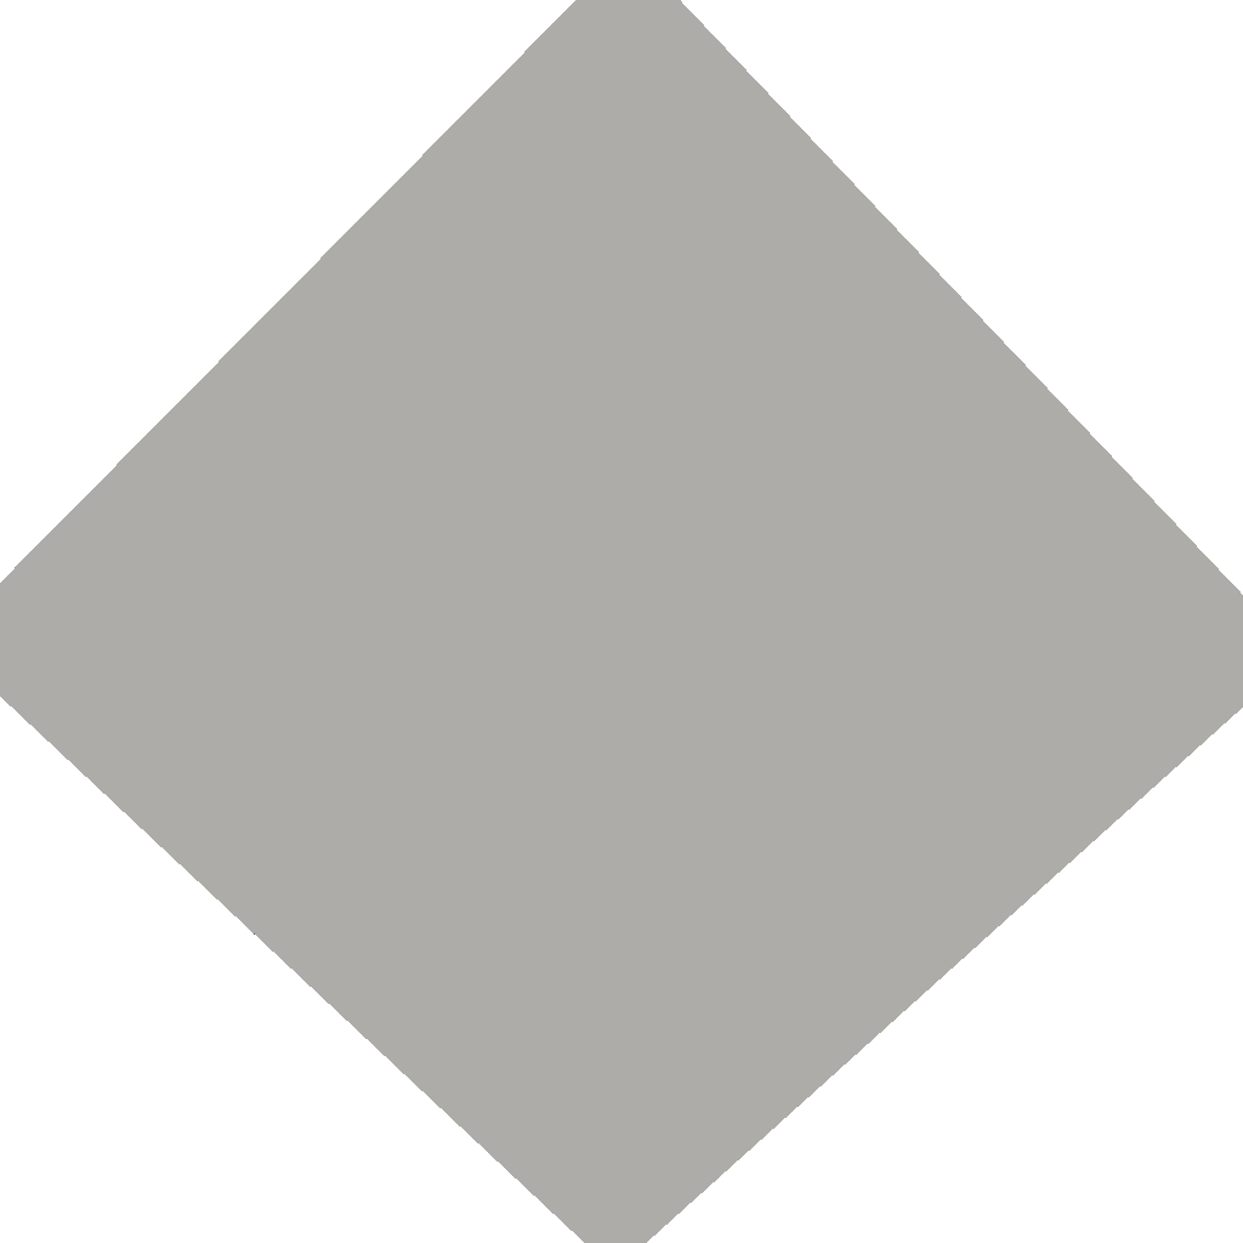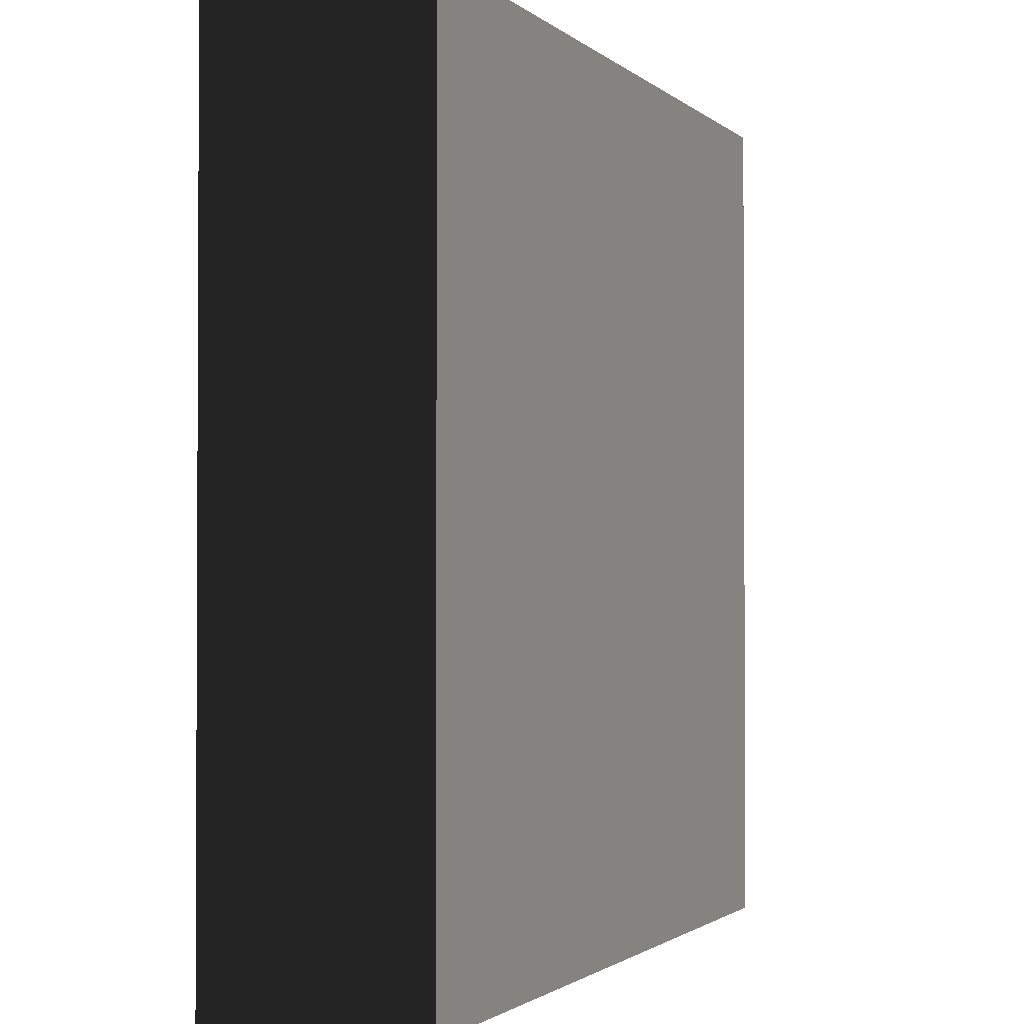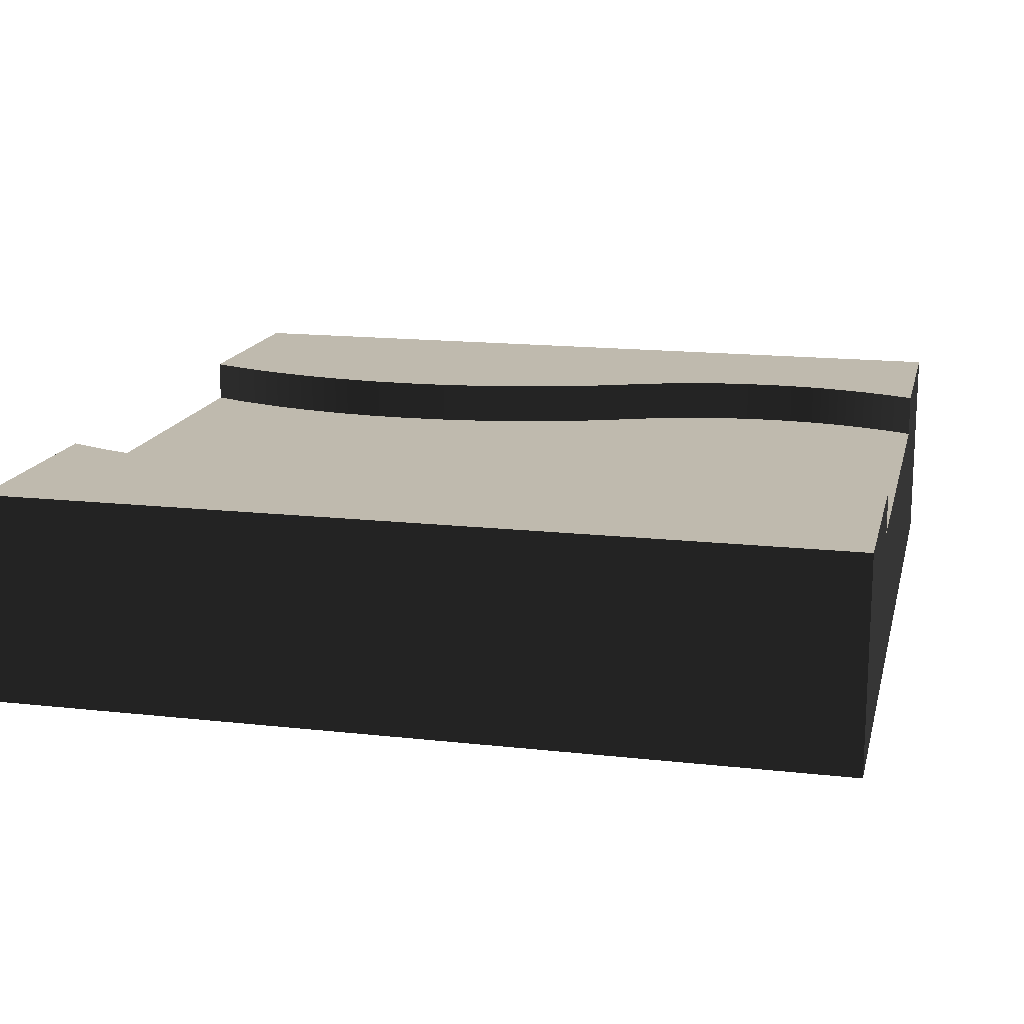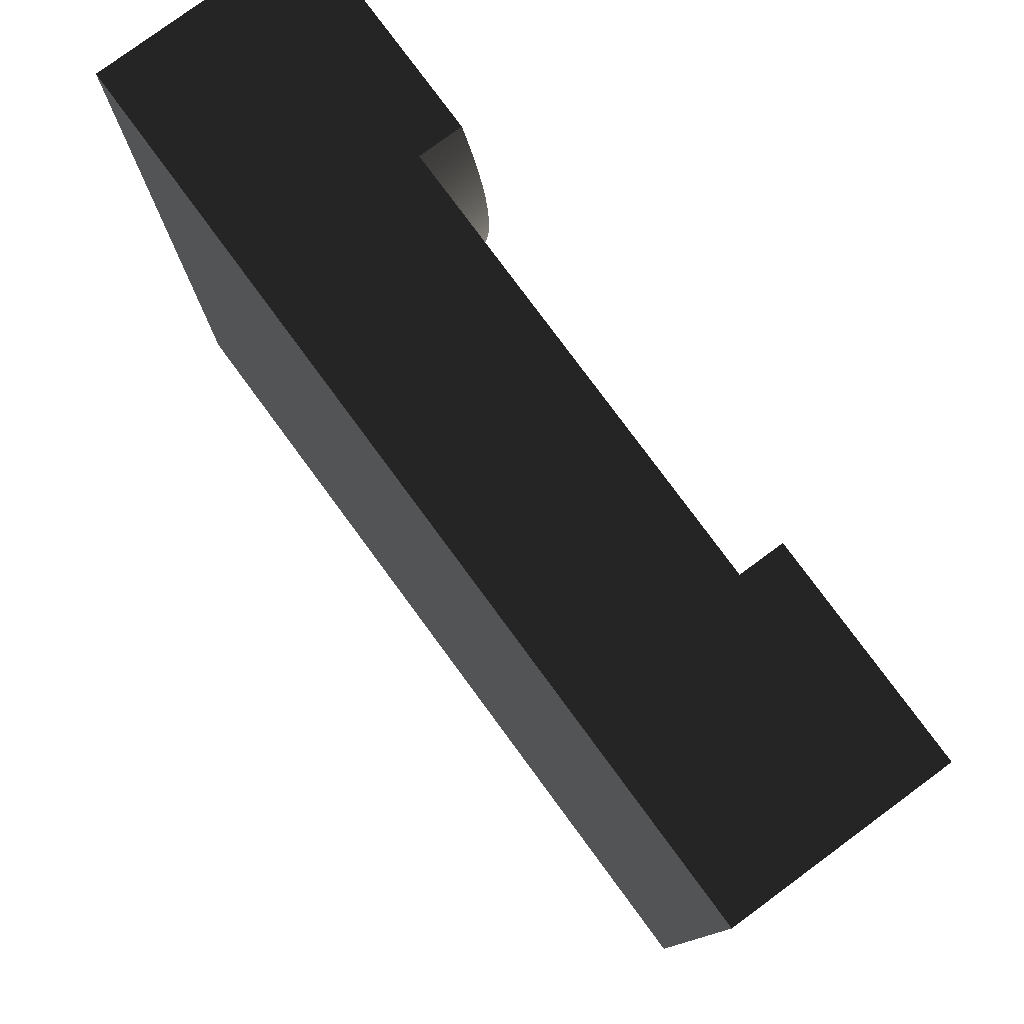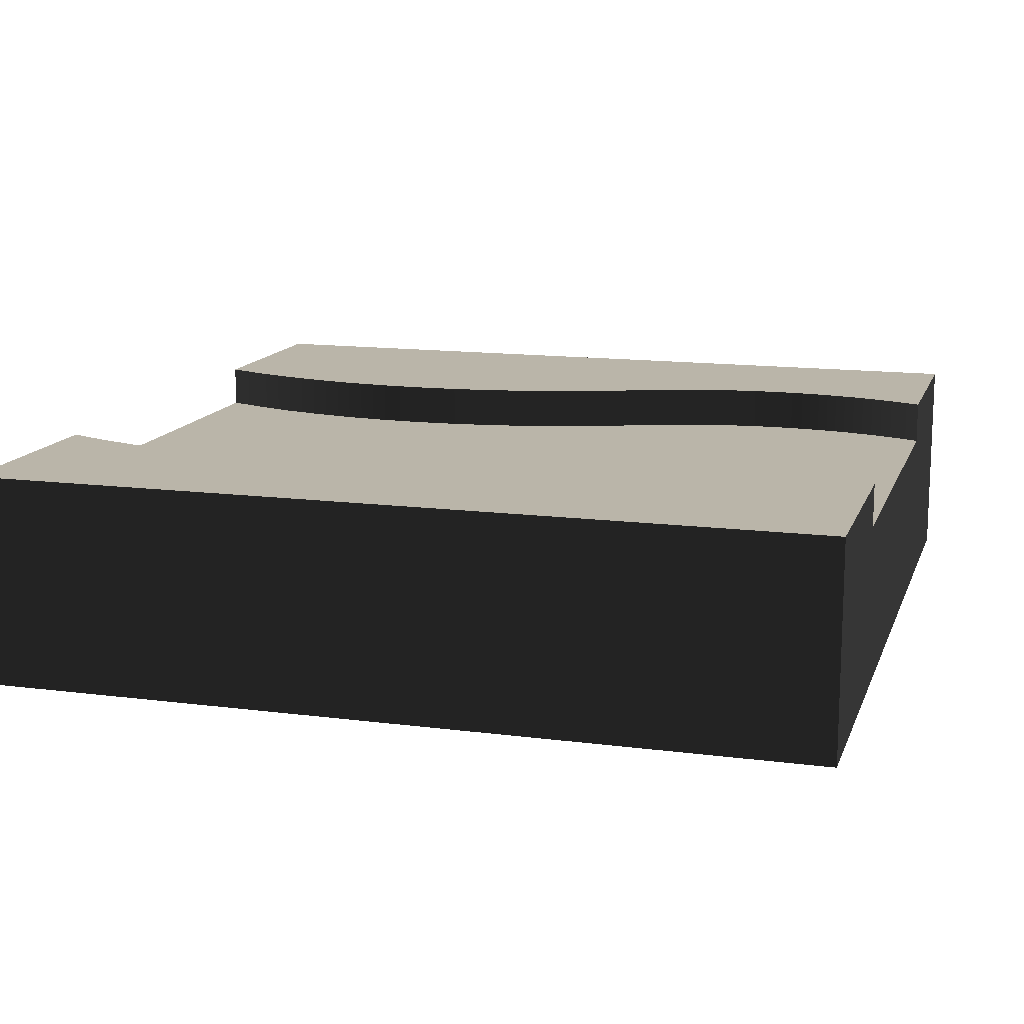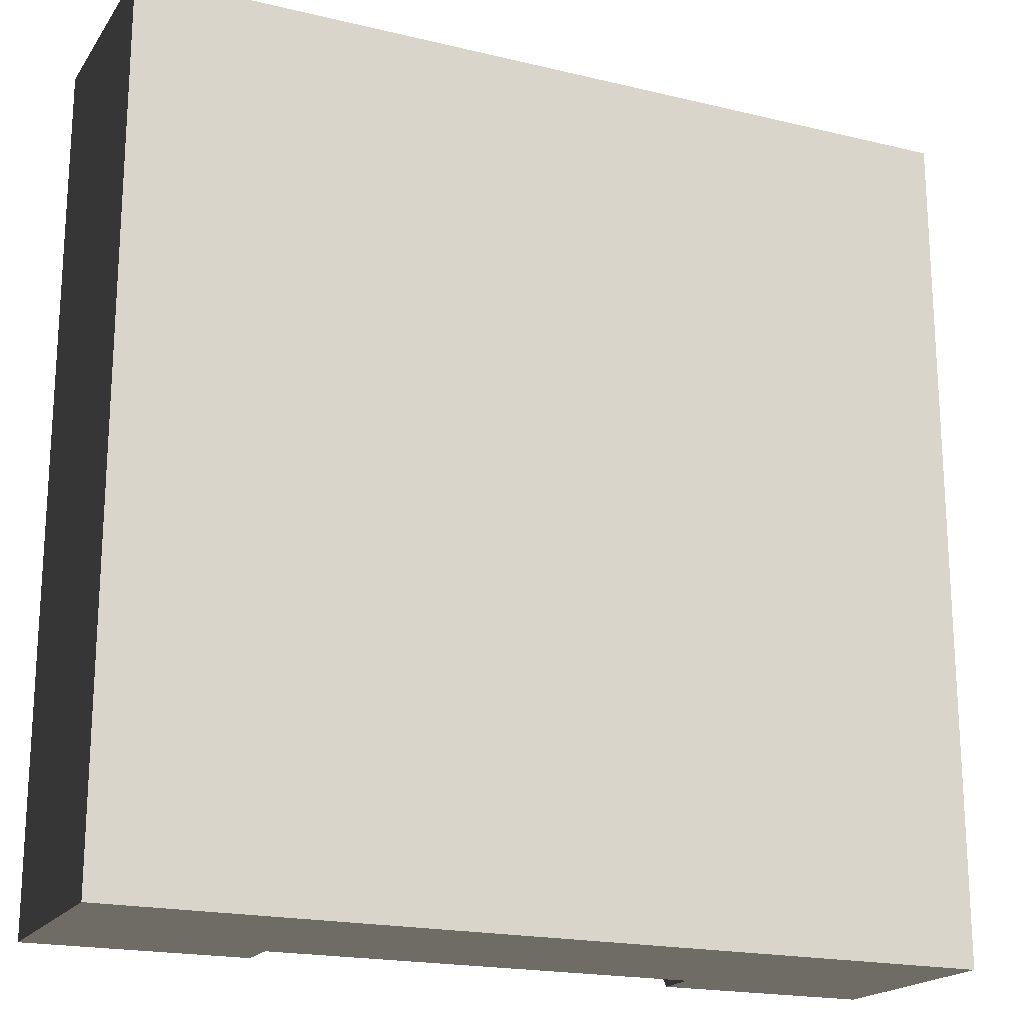
<metadata>
{"format":"obj","ext":"obj","renderer":"f3d","projection":"perspective","resolution":1024,"background":"white","views":[{"elev":-76.9,"azim":44.4,"up":"+Y"},{"elev":-1.6,"azim":-68.2,"up":"+Z"},{"elev":15.7,"azim":-76.8,"up":"+Y"},{"elev":78.9,"azim":53.6,"up":"+Z"},{"elev":13.7,"azim":-73.8,"up":"+Y"},{"elev":-19.3,"azim":-24.3,"up":"+Z"}]}
</metadata>
<code>
o ground_dirtRiver
v -4.891 0.2303 -5.511
v -4.891 0.2303 4.489
v -3.016 0.2303 4.489
v -3.642 0.2303 -1.92
v -3.66 0.2303 -2.45
v -3.587 0.2303 -1.393
v -3.497 0.2303 -0.8729
v -3.371 0.2303 -0.3635
v -3.21 0.2303 0.132
v -3.016 0.2303 0.6103
v -2.893 0.2303 4.186
v -2.893 0.2303 0.9134
v -2.791 0.2303 3.872
v -2.791 0.2303 1.227
v -2.711 0.2303 3.549
v -2.711 0.2303 1.55
v -2.654 0.2303 3.22
v -2.654 0.2303 1.88
v -2.619 0.2303 2.886
v -2.619 0.2303 2.214
v -2.608 0.2303 2.55
v -3.21 0.2303 -5.033
v -3.016 0.2303 -5.511
v -3.371 0.2303 -4.537
v -3.497 0.2303 -4.028
v -3.587 0.2303 -3.508
v -3.642 0.2303 -2.981
v 3.357 0.2303 4.186
v 3.234 0.2303 4.489
v 5.109 0.2303 4.489
v 3.459 0.2303 3.872
v 3.539 0.2303 3.549
v 3.596 0.2303 3.22
v 3.631 0.2303 2.886
v 3.642 0.2303 2.55
v 5.109 0.2303 -5.511
v 3.631 0.2303 2.214
v 3.596 0.2303 1.88
v 3.539 0.2303 1.55
v 3.459 0.2303 1.227
v 3.357 0.2303 0.9134
v 3.234 0.2303 -5.511
v 3.234 0.2303 0.6103
v 3.04 0.2303 -5.033
v 3.04 0.2303 0.132
v 2.879 0.2303 -4.537
v 2.879 0.2303 -0.3635
v 2.753 0.2303 -4.028
v 2.753 0.2303 -0.8729
v 2.663 0.2303 -3.508
v 2.663 0.2303 -1.393
v 2.608 0.2303 -2.981
v 2.608 0.2303 -1.92
v 2.59 0.2303 -2.45
v -3.017 0.2303 -1.92
v -3.017 -0.2697 -1.92
v -3.035 -0.2697 -2.45
v -3.035 0.2303 -2.45
v 5.109 -2.27 4.489
v 5.109 -2.27 -5.511
v 3.006 -0.2697 2.886
v 3.006 0.2303 2.886
v 3.017 0.2303 2.55
v 3.017 -0.2697 2.55
v -1.994 0.2303 2.886
v -1.994 -0.2697 2.886
v -1.983 -0.2697 2.55
v -1.983 0.2303 2.55
v -2.746 0.2303 -0.3635
v -2.746 -0.2697 -0.3635
v -2.872 -0.2697 -0.8729
v -2.872 0.2303 -0.8729
v 2.415 -0.2697 0.132
v 2.415 0.2303 0.132
v 2.254 0.2303 -0.3635
v 2.254 -0.2697 -0.3635
v 2.609 -0.2697 0.6103
v 2.609 0.2303 0.6103
v 2.732 -0.2697 0.9134
v 2.732 0.2303 0.9134
v 2.834 -0.2697 1.227
v 2.834 0.2303 1.227
v -4.891 -2.27 -5.511
v -2.391 -0.2697 -5.511
v -2.391 0.2303 -5.511
v 2.609 -0.2697 -5.511
v 2.609 0.2303 -5.511
v -2.962 0.2303 -3.508
v -2.962 -0.2697 -3.508
v -2.872 -0.2697 -4.028
v -2.872 0.2303 -4.028
v -4.891 -2.27 4.489
v -2.166 0.2303 3.872
v -2.166 -0.2697 3.872
v -2.086 -0.2697 3.549
v -2.086 0.2303 3.549
v -3.017 0.2303 -2.981
v -3.017 -0.2697 -2.981
v -2.029 0.2303 3.22
v -2.029 -0.2697 3.22
v 2.128 -0.2697 -4.028
v 2.128 0.2303 -4.028
v 2.254 0.2303 -4.537
v 2.254 -0.2697 -4.537
v 1.965 -0.2697 -2.45
v 1.965 0.2303 -2.45
v 1.983 0.2303 -2.981
v 1.983 -0.2697 -2.981
v 2.128 0.2303 -0.8729
v 2.128 -0.2697 -0.8729
v -2.268 0.2303 0.9134
v -2.268 -0.2697 0.9134
v -2.391 -0.2697 0.6103
v -2.391 0.2303 0.6103
v -2.585 -0.2697 0.132
v -2.585 0.2303 0.132
v -2.962 0.2303 -1.393
v -2.962 -0.2697 -1.393
v 2.609 -0.2697 4.489
v 2.609 0.2303 4.489
v 2.732 0.2303 4.186
v 2.732 -0.2697 4.186
v 2.834 -0.2697 3.872
v 2.834 0.2303 3.872
v 2.914 0.2303 3.549
v 2.914 -0.2697 3.549
v 2.971 0.2303 3.22
v 2.971 -0.2697 3.22
v -2.166 0.2303 1.227
v -2.166 -0.2697 1.227
v -2.746 0.2303 -4.537
v -2.746 -0.2697 -4.537
v -2.585 -0.2697 -5.033
v -2.585 0.2303 -5.033
v 2.415 0.2303 -5.033
v 2.415 -0.2697 -5.033
v 2.038 -0.2697 -1.393
v 2.038 0.2303 -1.393
v 1.983 0.2303 -1.92
v 1.983 -0.2697 -1.92
v 2.038 -0.2697 -3.508
v 2.038 0.2303 -3.508
v 3.006 -0.2697 2.214
v 3.006 0.2303 2.214
v 2.971 0.2303 1.88
v 2.971 -0.2697 1.88
v -2.391 0.2303 4.489
v -2.391 -0.2697 4.489
v -2.268 -0.2697 4.186
v -2.268 0.2303 4.186
v -1.994 -0.2697 2.214
v -1.994 0.2303 2.214
v -2.086 0.2303 1.55
v -2.029 0.2303 1.88
v -2.086 -0.2697 1.55
v -2.029 -0.2697 1.88
v 2.914 0.2303 1.55
v 2.914 -0.2697 1.55
f 1 2 3
f 3 4 1
f 4 5 1
f 3 6 4
f 3 7 6
f 3 8 7
f 3 9 8
f 3 10 9
f 3 11 10
f 11 12 10
f 11 13 12
f 13 14 12
f 13 15 14
f 15 16 14
f 15 17 16
f 17 18 16
f 17 19 18
f 19 20 18
f 19 21 20
f 22 23 1
f 1 24 22
f 1 25 24
f 1 26 25
f 1 27 26
f 1 5 27
f 28 29 30
f 30 31 28
f 30 32 31
f 30 33 32
f 30 34 33
f 30 35 34
f 35 30 36
f 37 35 36
f 38 37 36
f 39 38 36
f 40 39 36
f 41 40 36
f 41 36 42
f 43 41 42
f 43 42 44
f 45 43 44
f 45 44 46
f 47 45 46
f 47 46 48
f 49 47 48
f 49 48 50
f 51 49 50
f 51 50 52
f 53 51 52
f 52 54 53
f 55 56 57
f 57 58 55
f 30 59 60
f 60 36 30
f 61 62 63
f 63 64 61
f 65 66 67
f 67 68 65
f 69 70 71
f 71 72 69
f 73 74 75
f 75 76 73
f 77 78 74
f 74 73 77
f 78 77 79
f 79 80 78
f 81 82 80
f 80 79 81
f 60 83 1
f 1 84 60
f 1 85 84
f 1 23 85
f 60 84 86
f 86 36 60
f 86 87 36
f 87 42 36
f 88 89 90
f 90 91 88
f 92 2 1
f 1 83 92
f 93 94 95
f 95 96 93
f 97 98 89
f 89 88 97
f 99 100 66
f 66 65 99
f 101 102 103
f 103 104 101
f 105 106 107
f 107 108 105
f 96 95 100
f 100 99 96
f 76 75 109
f 109 110 76
f 111 112 113
f 113 114 111
f 114 113 115
f 115 116 114
f 117 118 56
f 56 55 117
f 119 120 121
f 121 122 119
f 123 124 125
f 125 126 123
f 126 125 127
f 127 128 126
f 122 121 124
f 124 123 122
f 129 130 112
f 112 111 129
f 131 132 133
f 133 134 131
f 104 103 135
f 135 136 104
f 137 138 139
f 139 140 137
f 141 142 102
f 102 101 141
f 143 144 145
f 145 146 143
f 134 133 84
f 84 85 134
f 147 148 149
f 149 150 147
f 92 83 60
f 60 59 92
f 128 127 62
f 62 61 128
f 68 67 151
f 151 152 68
f 11 3 147
f 147 13 11
f 147 15 13
f 147 17 15
f 147 19 17
f 147 21 19
f 147 116 21
f 147 114 116
f 147 150 114
f 150 111 114
f 150 93 111
f 93 129 111
f 93 96 129
f 96 153 129
f 96 99 153
f 99 154 153
f 99 65 154
f 65 152 154
f 65 68 152
f 20 21 116
f 18 20 116
f 16 18 116
f 16 116 69
f 14 16 69
f 14 69 72
f 12 14 72
f 12 72 117
f 10 12 117
f 10 117 55
f 10 55 58
f 10 58 22
f 9 10 22
f 9 22 24
f 8 9 24
f 8 24 25
f 7 8 25
f 7 25 26
f 6 7 26
f 6 26 27
f 4 6 27
f 27 5 4
f 23 22 58
f 58 97 23
f 97 88 23
f 88 91 23
f 91 131 23
f 131 134 23
f 134 85 23
f 91 90 132
f 132 131 91
f 64 63 144
f 144 143 64
f 153 155 130
f 130 129 153
f 152 151 156
f 156 154 152
f 108 107 142
f 142 141 108
f 136 135 87
f 87 86 136
f 154 156 155
f 155 153 154
f 110 109 138
f 138 137 110
f 58 57 98
f 98 97 58
f 146 145 157
f 157 158 146
f 116 115 70
f 70 69 116
f 140 139 106
f 106 105 140
f 121 120 29
f 29 124 121
f 29 125 124
f 29 127 125
f 29 62 127
f 29 63 62
f 29 45 63
f 29 43 45
f 29 28 43
f 28 41 43
f 28 31 41
f 31 40 41
f 31 32 40
f 32 39 40
f 32 33 39
f 33 38 39
f 33 34 38
f 34 37 38
f 34 35 37
f 144 63 45
f 145 144 45
f 157 145 45
f 157 45 47
f 82 157 47
f 82 47 49
f 80 82 49
f 80 49 51
f 78 80 51
f 78 51 53
f 78 53 54
f 78 54 135
f 74 78 135
f 74 135 103
f 75 74 103
f 75 103 102
f 109 75 102
f 109 102 142
f 138 109 142
f 138 142 107
f 139 138 107
f 107 106 139
f 87 135 54
f 54 52 87
f 52 50 87
f 50 48 87
f 48 46 87
f 46 44 87
f 44 42 87
f 72 71 118
f 118 117 72
f 92 59 30
f 30 119 92
f 30 120 119
f 30 29 120
f 92 119 148
f 148 2 92
f 148 147 2
f 147 3 2
f 150 149 94
f 94 93 150
f 158 157 82
f 82 81 158
f 149 148 119
f 119 94 149
f 119 95 94
f 119 100 95
f 119 66 100
f 119 67 66
f 119 140 67
f 140 105 67
f 119 137 140
f 119 110 137
f 119 76 110
f 119 73 76
f 119 77 73
f 119 122 77
f 122 79 77
f 122 123 79
f 123 81 79
f 123 126 81
f 126 158 81
f 126 128 158
f 128 146 158
f 128 61 146
f 61 143 146
f 61 64 143
f 98 57 56
f 56 118 98
f 118 89 98
f 118 71 89
f 71 90 89
f 71 70 90
f 70 132 90
f 70 115 132
f 115 133 132
f 115 113 133
f 113 84 133
f 113 112 84
f 112 86 84
f 112 130 86
f 130 155 86
f 155 156 86
f 156 151 86
f 151 67 86
f 67 136 86
f 67 104 136
f 67 101 104
f 67 141 101
f 67 108 141
f 67 105 108

</code>
